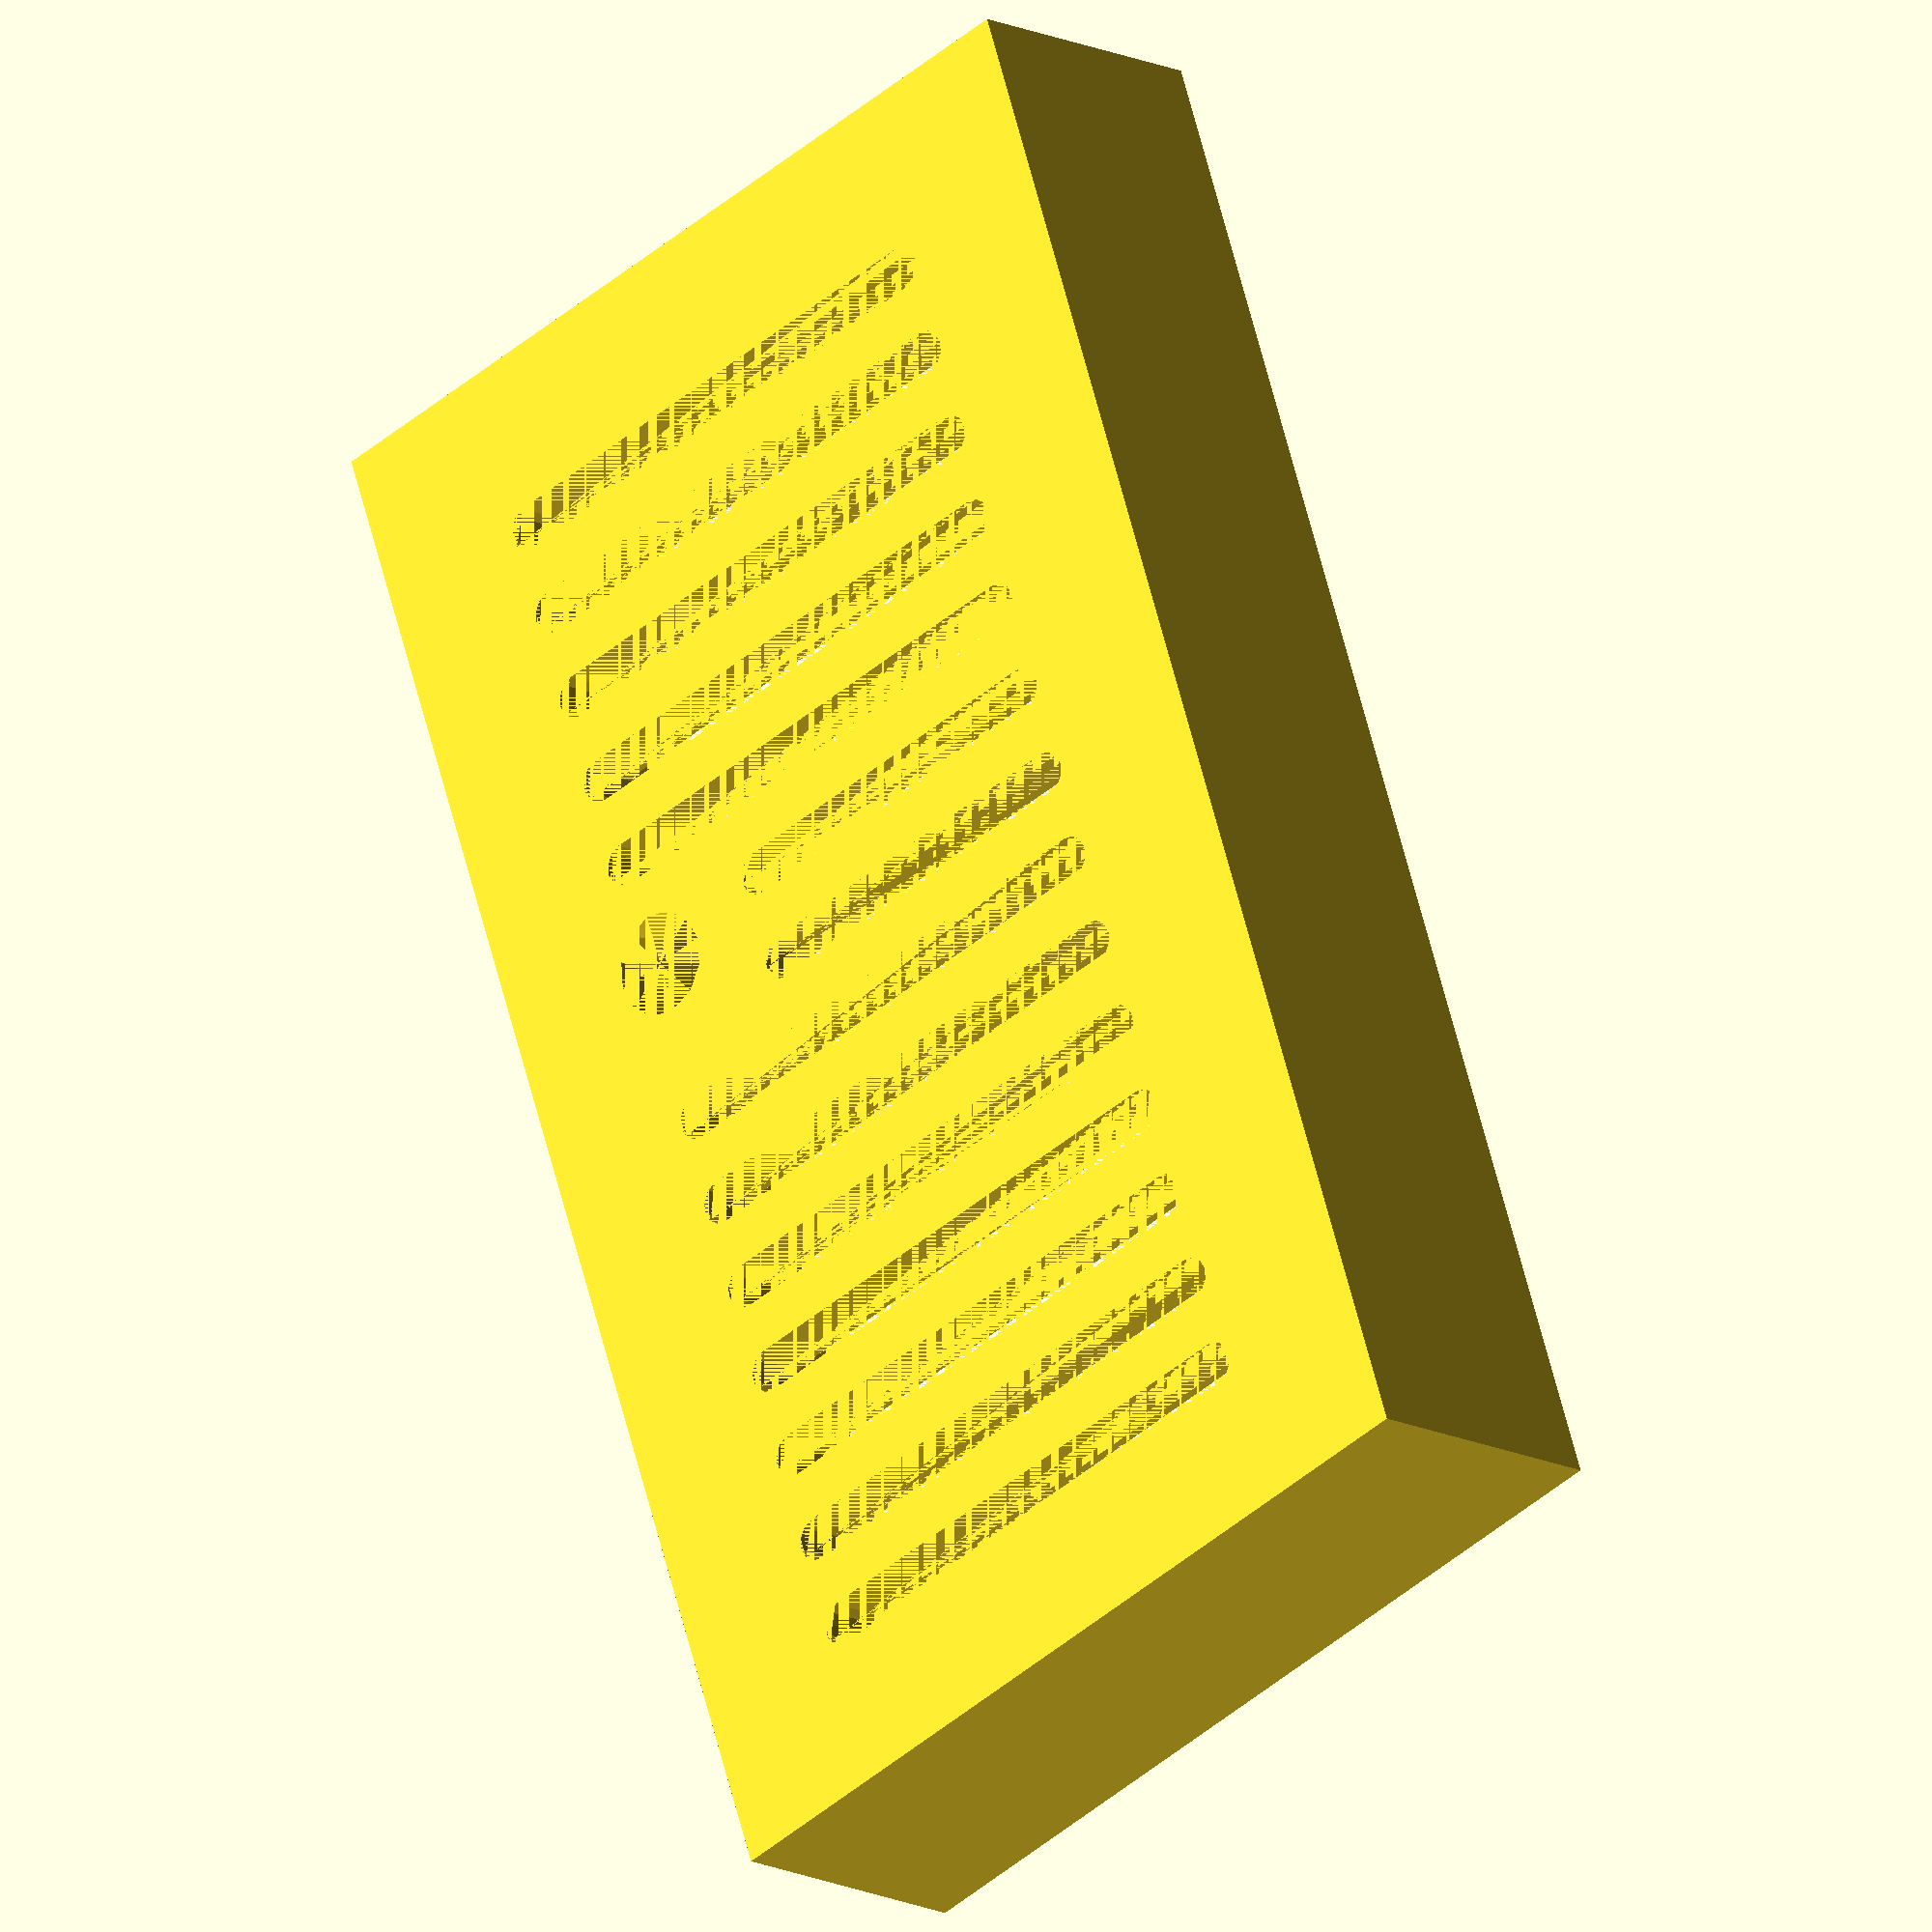
<openscad>
/*
 * Friction-fit Chassis for LM2596-based buck converter
 *
 * Designed and written by Roy Sigurd Karlsbakk <roy@karlsbakk.net> 2024
 * Licensed under CC BY NC 4.0 https://creativecommons.org/licenses/by/4.0/
 */

debug = true;
idiot = $preview ? .5 : 0;
fn = $preview ? 12 : 31;

board_x = 43.5;
board_y = 21;
ol_height = 3; // overlapp
b_height = 9;
t_height = 16-b_height; // bare skruen stikker ut
walls = 3;
gap = 1;
bottom = 3;
top = 2;
hole_r = 1.5;
lh_width = 4; // lead hole
lh_height = 5.5; // lead hole
fitness_x = .05;
fitness_z = .4;
pot_x = 9.5;
pot_y = 4.5;
pot_z = 1.5;
b_wedge = 1.15;
t_wedge = .01;
w_wedge = 2;

module bottom() {
    difference() {
        cube([board_x+walls*2+gap*2,board_y+walls*2+gap*2,b_height+bottom]);
        translate([walls,walls,bottom]) {
            cube([board_x+gap*2,board_y+gap*2,b_height+idiot]);
        }
        translate([0,0,bottom+b_height-ol_height]) {
            difference() {
                cube([board_x+walls*2+gap*2,board_y+walls*2+gap*2,ol_height]);
                translate([walls/2,walls/2,0]) {
                    cube([board_x+walls+gap*2,board_y+walls+gap*2,ol_height]);
                }
            }
        }
        translate([0,walls+gap,bottom-1]) {
            cube([walls+5,lh_width,lh_height+1]);
        }
        translate([0,walls+board_y-lh_width+gap,bottom-1]) {
            cube([walls+5,lh_width,lh_height+1]);
        }
        translate([walls+board_x+gap*2-5,walls+gap,bottom-1]) {
            cube([walls+5,lh_width,lh_height+1]);
        }
        translate([walls+board_x+gap*2-5,walls+board_y-lh_width+gap,bottom-1]) {
            cube([walls+5,lh_width,lh_height+1]);
        }
        translate([walls+gap+23.8,walls+board_y+gap-pot_y,bottom-pot_z]) {
            cube([pot_x,pot_y,pot_z]);
        }
    }
    translate([walls+board_x*.15,walls,bottom]) {
        hull() {
            cube([w_wedge,b_wedge,t_wedge]);
            translate([0,0,b_height]) {
                cube([w_wedge,t_wedge,t_wedge]);
            }
        }
    }
    translate([walls+board_x*.85-1,walls,bottom]) {
        hull() {
            cube([w_wedge,b_wedge,t_wedge]);
            translate([0,0,b_height]) {
                cube([w_wedge,t_wedge,t_wedge]);
            }
        }
    }
    translate([walls+board_x*.15,board_y+walls+gap*2-b_wedge,bottom]) {
        hull() {
            cube([w_wedge,b_wedge,t_wedge]);
            translate([0,b_wedge,b_height]) {
                cube([w_wedge,t_wedge,t_wedge]);
            }
        }
    }
    translate([walls+board_x*.85-1,board_y+walls+gap*2-b_wedge,bottom]) {
        hull() {
            cube([w_wedge,b_wedge,t_wedge]);
            translate([0,b_wedge,b_height]) {
                cube([w_wedge,t_wedge,t_wedge]);
            }
        }
    }
    translate([walls,board_y/2+walls-w_wedge/2,bottom]) {
        hull() {
            cube([b_wedge,w_wedge,t_wedge]);
            translate([0,b_wedge,b_height]) {
                cube([t_wedge,w_wedge,t_wedge]);
            }
        }
    }
    translate([walls+board_x+gap*2-b_wedge,board_y/2+walls-w_wedge/2,bottom]) {
        hull() {
            cube([b_wedge,w_wedge,t_wedge]);
            translate([b_wedge,0,b_height]) {
                cube([t_wedge,w_wedge,t_wedge]);
            }
        }
    }
}

module top() {
    difference() {
        cube([board_x+walls*2+gap*2,board_y+walls*2+gap*2,t_height+top]);
        translate([walls,walls,top]) {
            cube([board_x+gap*2,board_y+gap*2,t_height+idiot]);
        }
        translate([walls/2-fitness_x/2,walls/2-fitness_x/2,top+t_height-ol_height-fitness_z]) {
            cube([board_x+walls+gap*2-fitness_x,board_y+walls+gap*2-fitness_x,ol_height+fitness_z]);
        }
        translate([walls+gap+18,walls+board_y+gap-2.3,0]) {
            cylinder(d1=3.4, d2=4.6, h=top+idiot, $fn=fn);
        }
        for (x=[walls*2-.2:3.1:board_x+walls]) {
            translate([x,walls*2,0]) {
                hull() {
                    corr = (x > 20 && x < 26) ? -5 : 0;
                    cylinder(h=top, r=.7, $fn=fn);
                    translate([0,17+corr,0]) {
                        cylinder(h=top, r=.7, $fn=fn);
                    }
                }
            }
        }
    }
}

/* Draw them */
//bottom();
top();
/*
translate([0,-32,0]) {
    top();
}
*/

</openscad>
<views>
elev=194.3 azim=289.5 roll=317.2 proj=o view=wireframe
</views>
